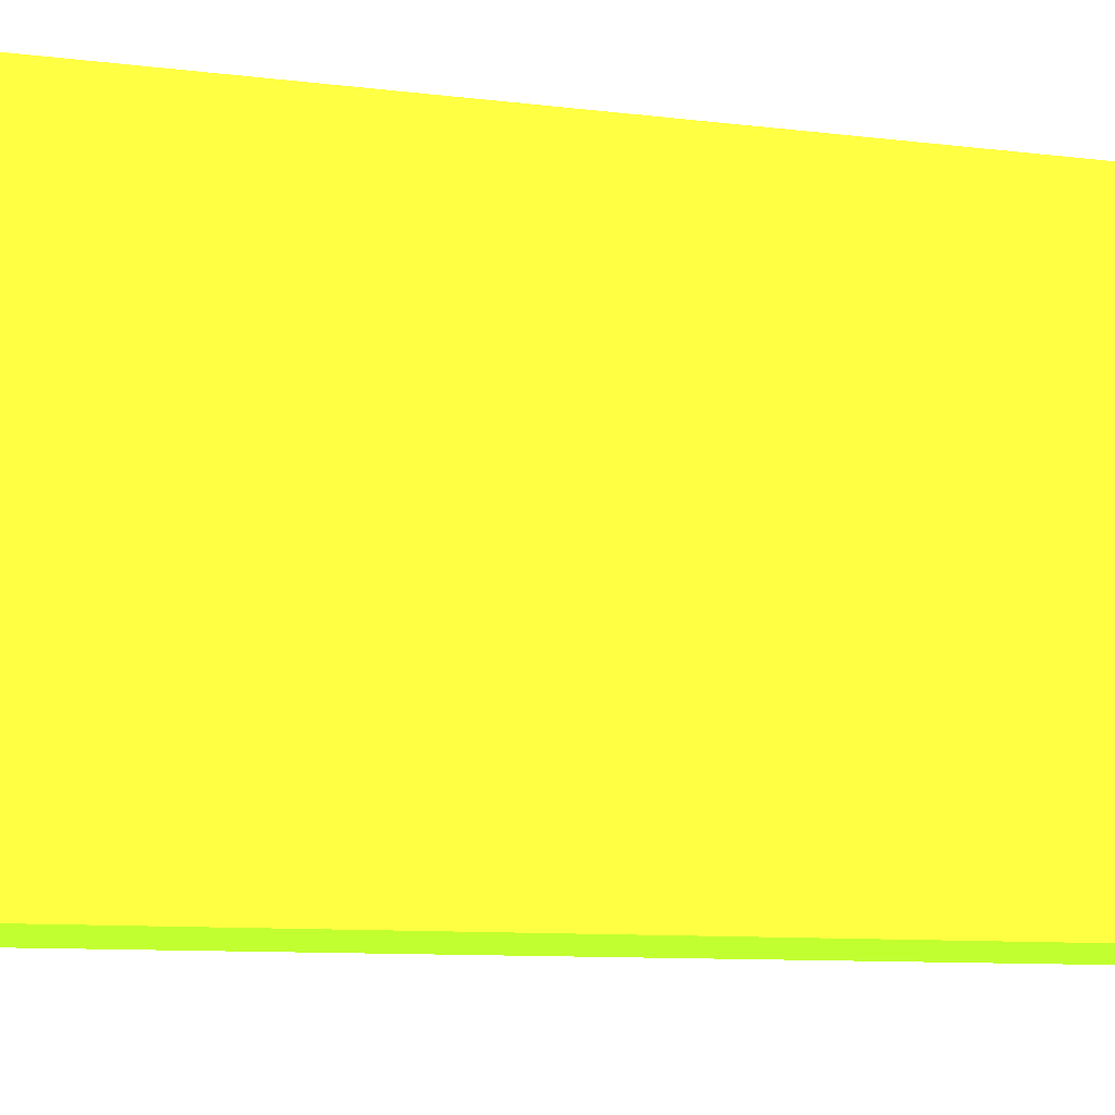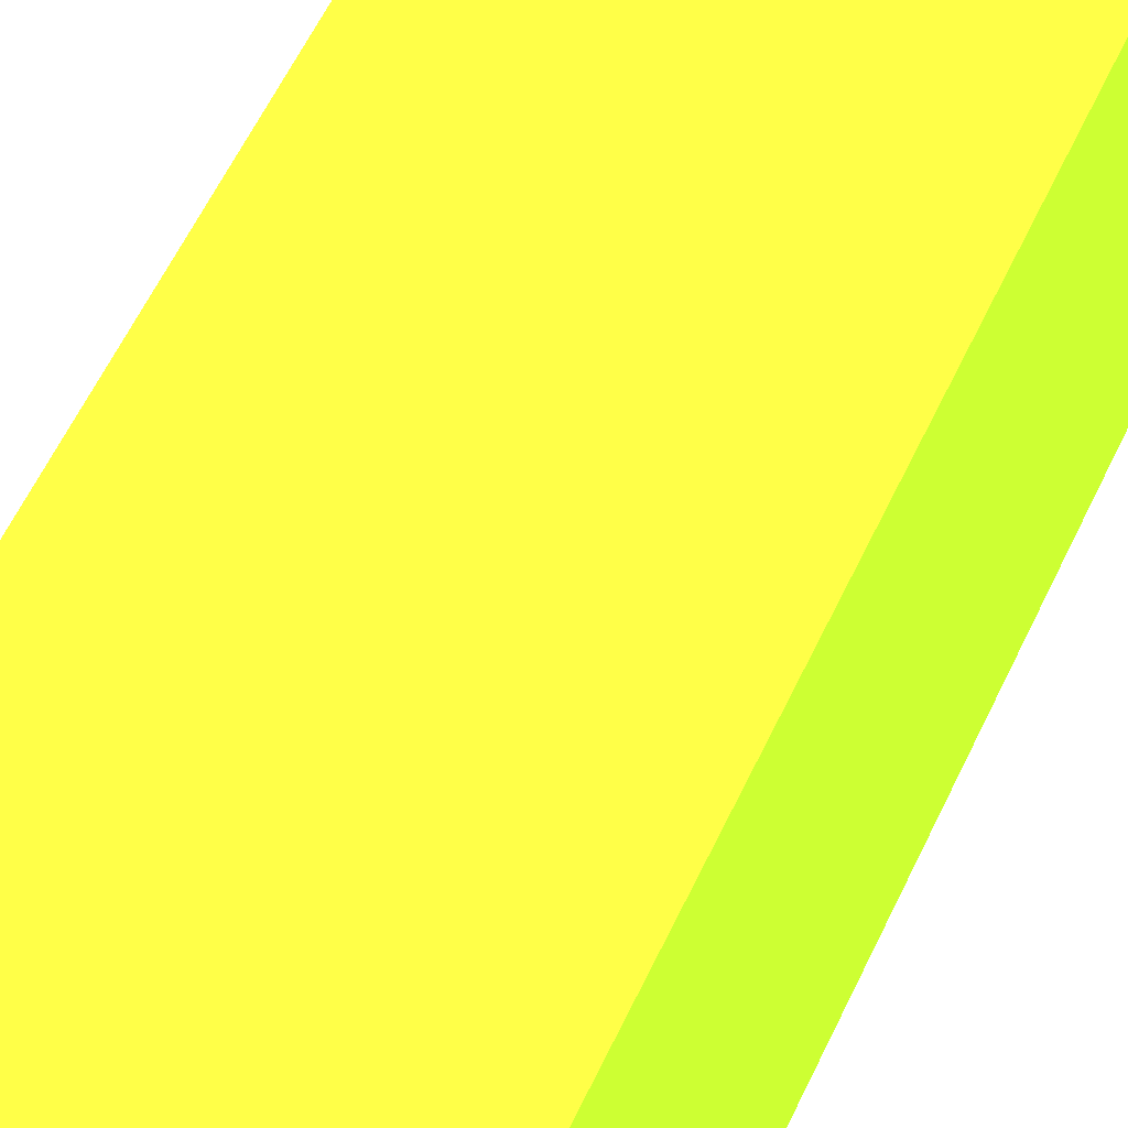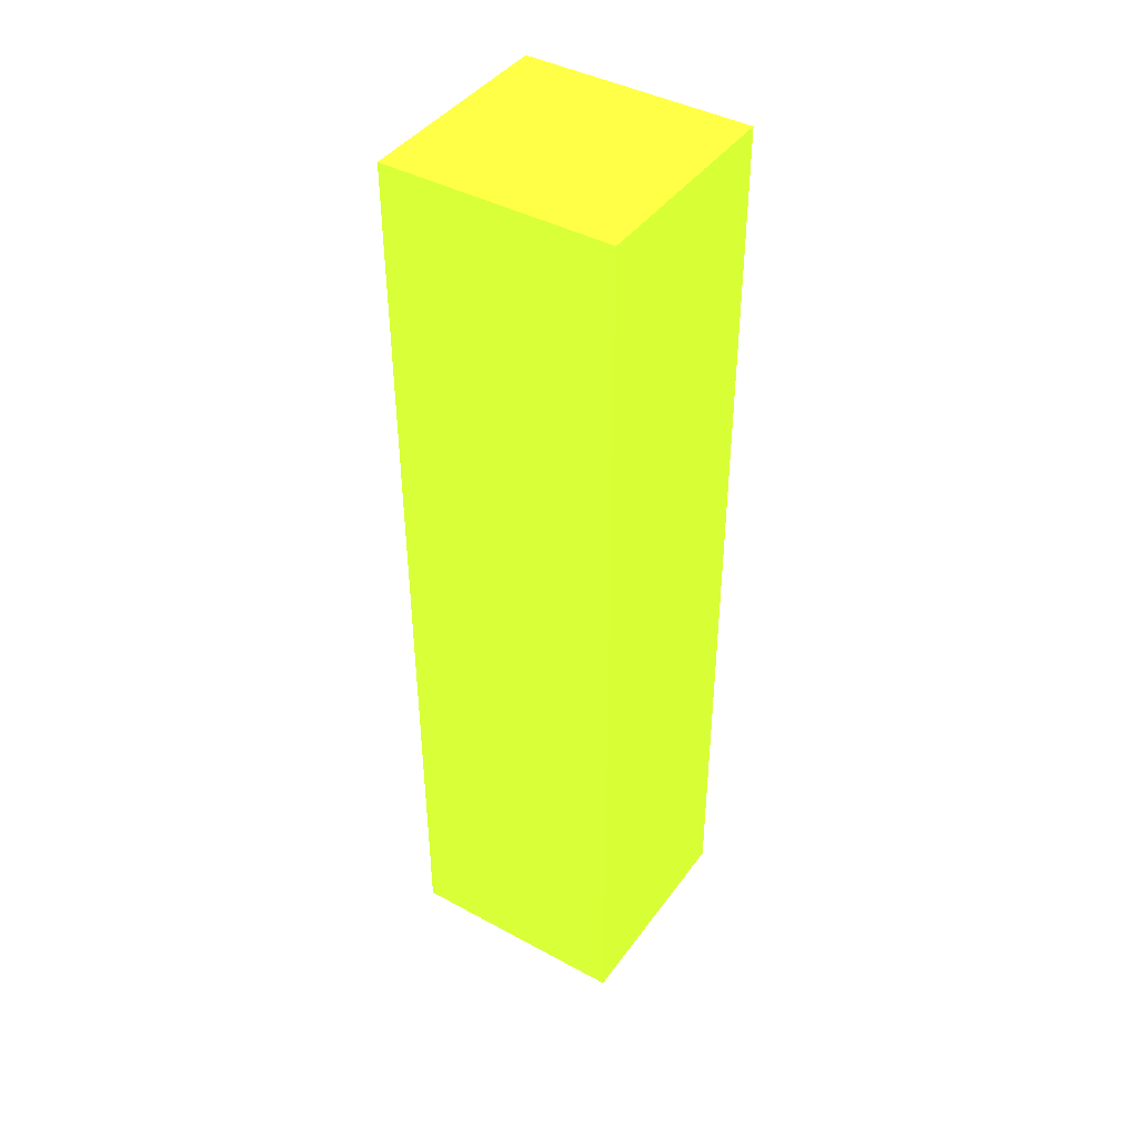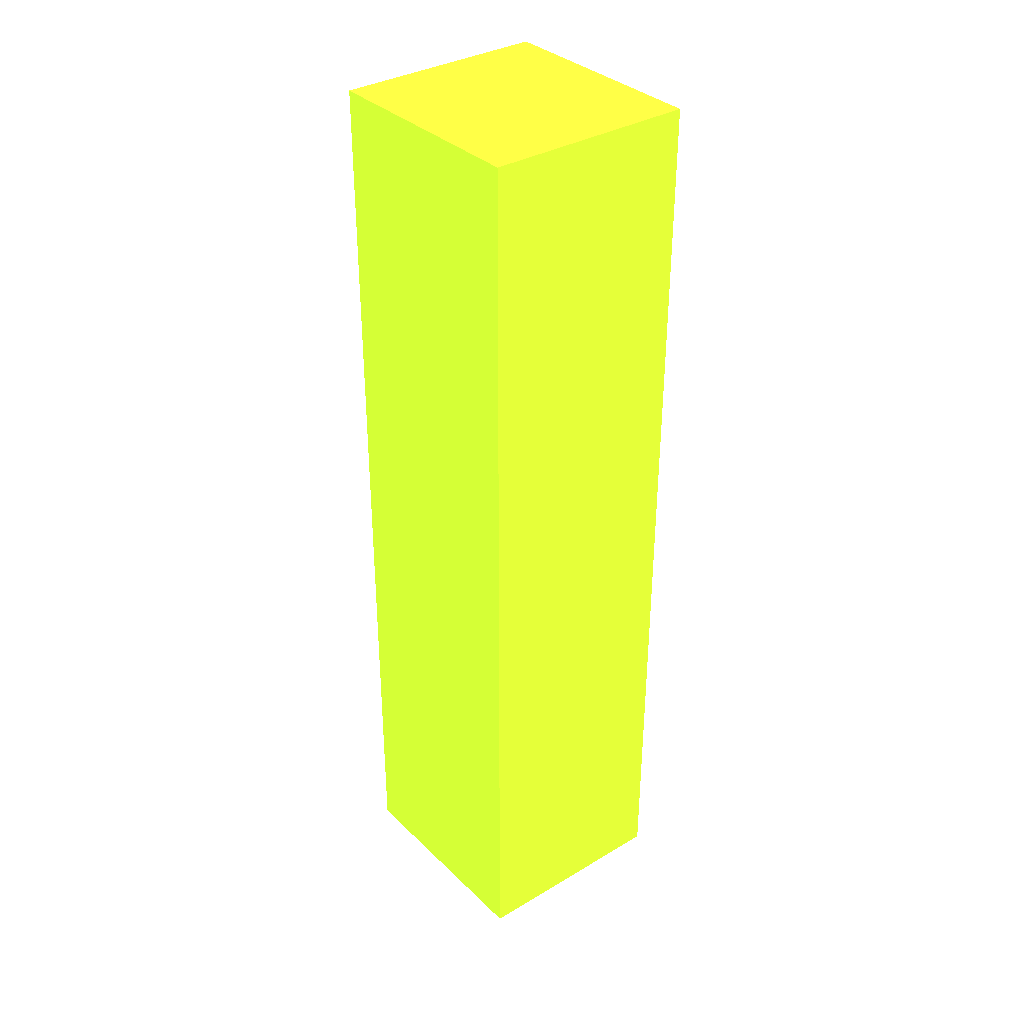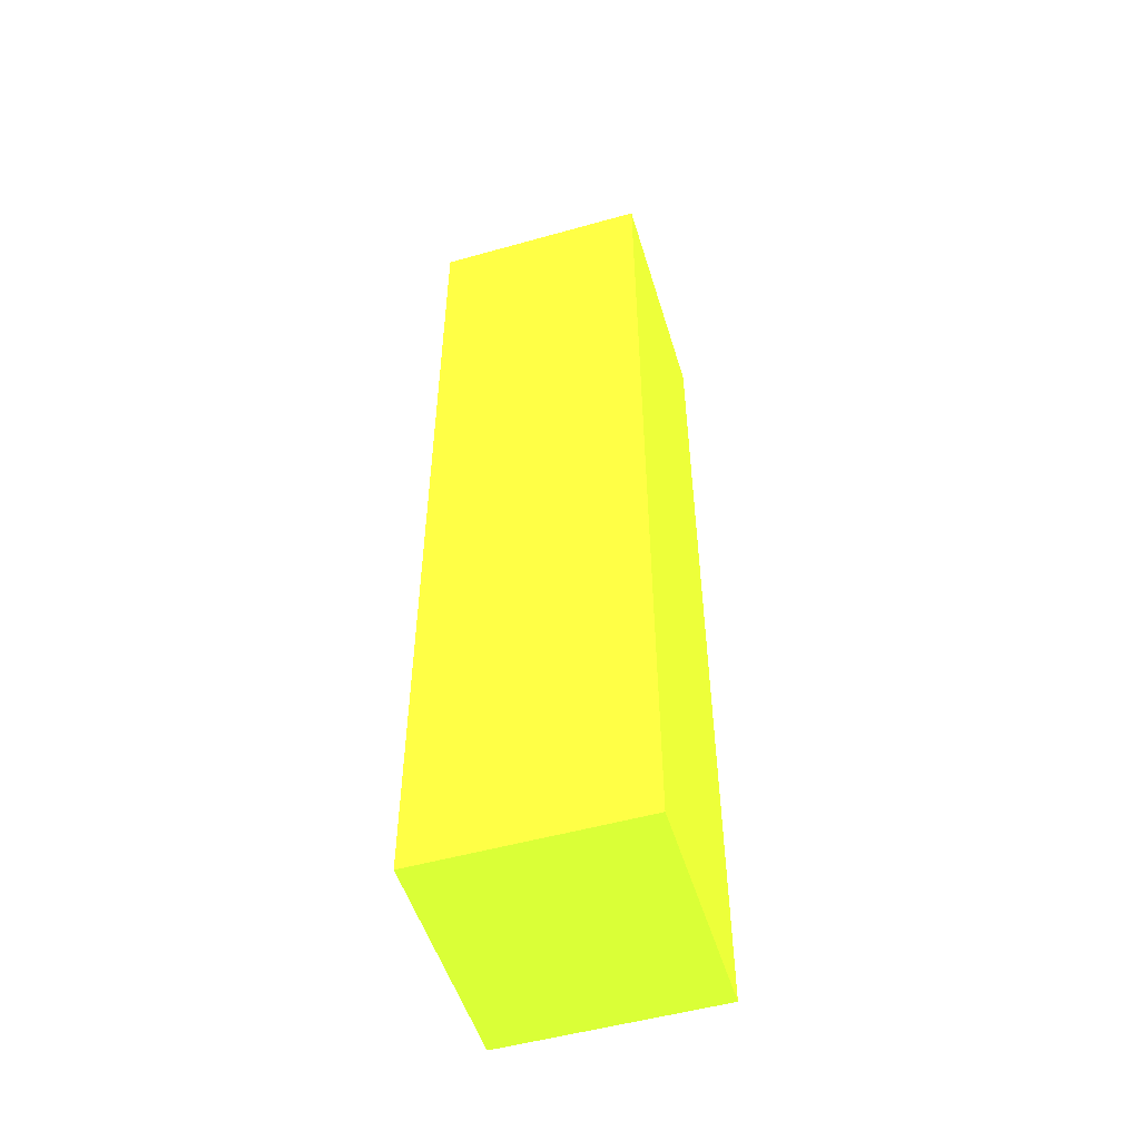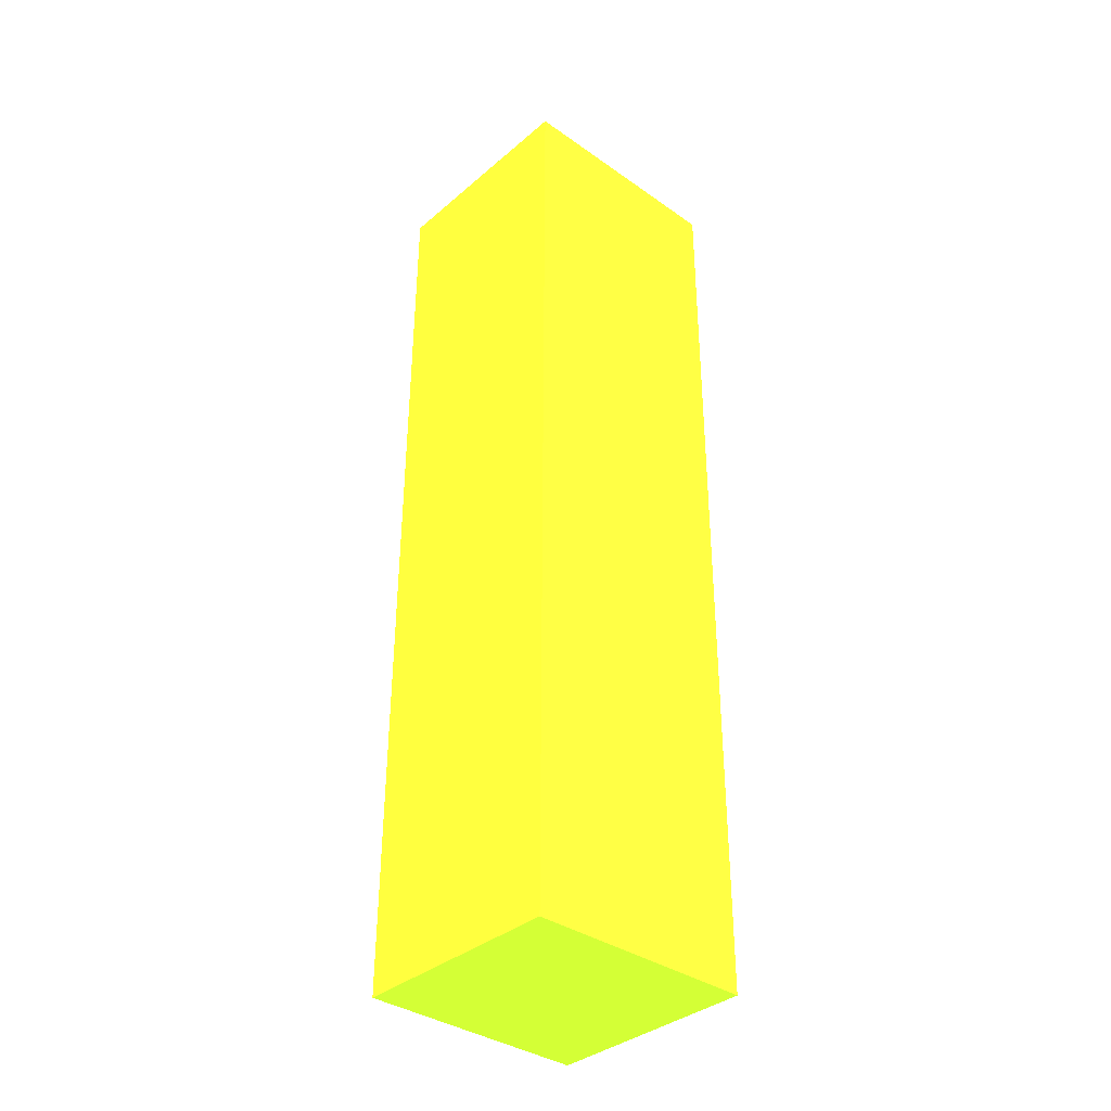
<metadata>
{"format":"obj","ext":"obj","renderer":"f3d","projection":"perspective","resolution":1024,"background":"white","views":[{"elev":-4.9,"azim":-122.6,"up":"+Z"},{"elev":52.1,"azim":-156.8,"up":"+Z"},{"elev":42.2,"azim":123.0,"up":"+Y"},{"elev":34.8,"azim":-38.5,"up":"+Y"},{"elev":-51.8,"azim":-163.2,"up":"+Y"},{"elev":-36.5,"azim":47.7,"up":"+Y"}]}
</metadata>
<code>
v -12.88 0.9034 0.5 0.6115 0.8268 0.1535
v -12.4 0.9024 0.5 0.6115 0.8268 0.1535
v -12.87 2.969 0.5 0.6115 0.8268 0.1535
v -12.4 2.968 0.5 0.6115 0.8268 0.1535
v -12.88 0.9034 0 0.6115 0.8268 0.1535
v -12.4 0.9024 0 0.6115 0.8268 0.1535
v -12.87 2.969 0 0.6115 0.8268 0.1535
v -12.4 2.968 0 0.6115 0.8268 0.1535
f 1 2 3
f 2 4 3
f 1 3 5
f 3 7 5
f 1 5 2
f 5 6 2
f 2 6 4
f 6 8 4
f 4 8 7
f 7 3 4
f 6 7 8
f 6 5 7

</code>
